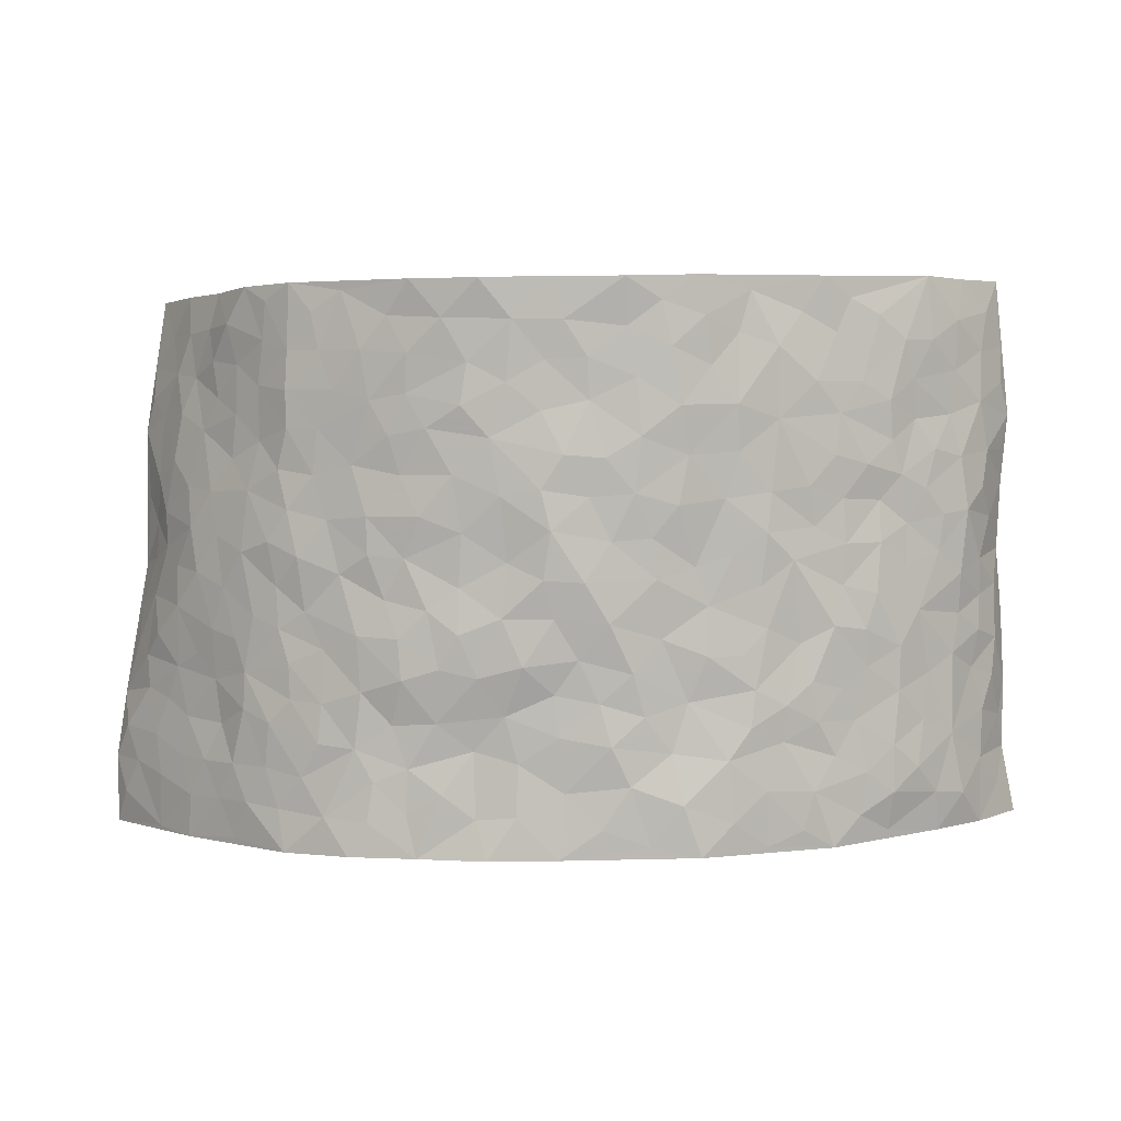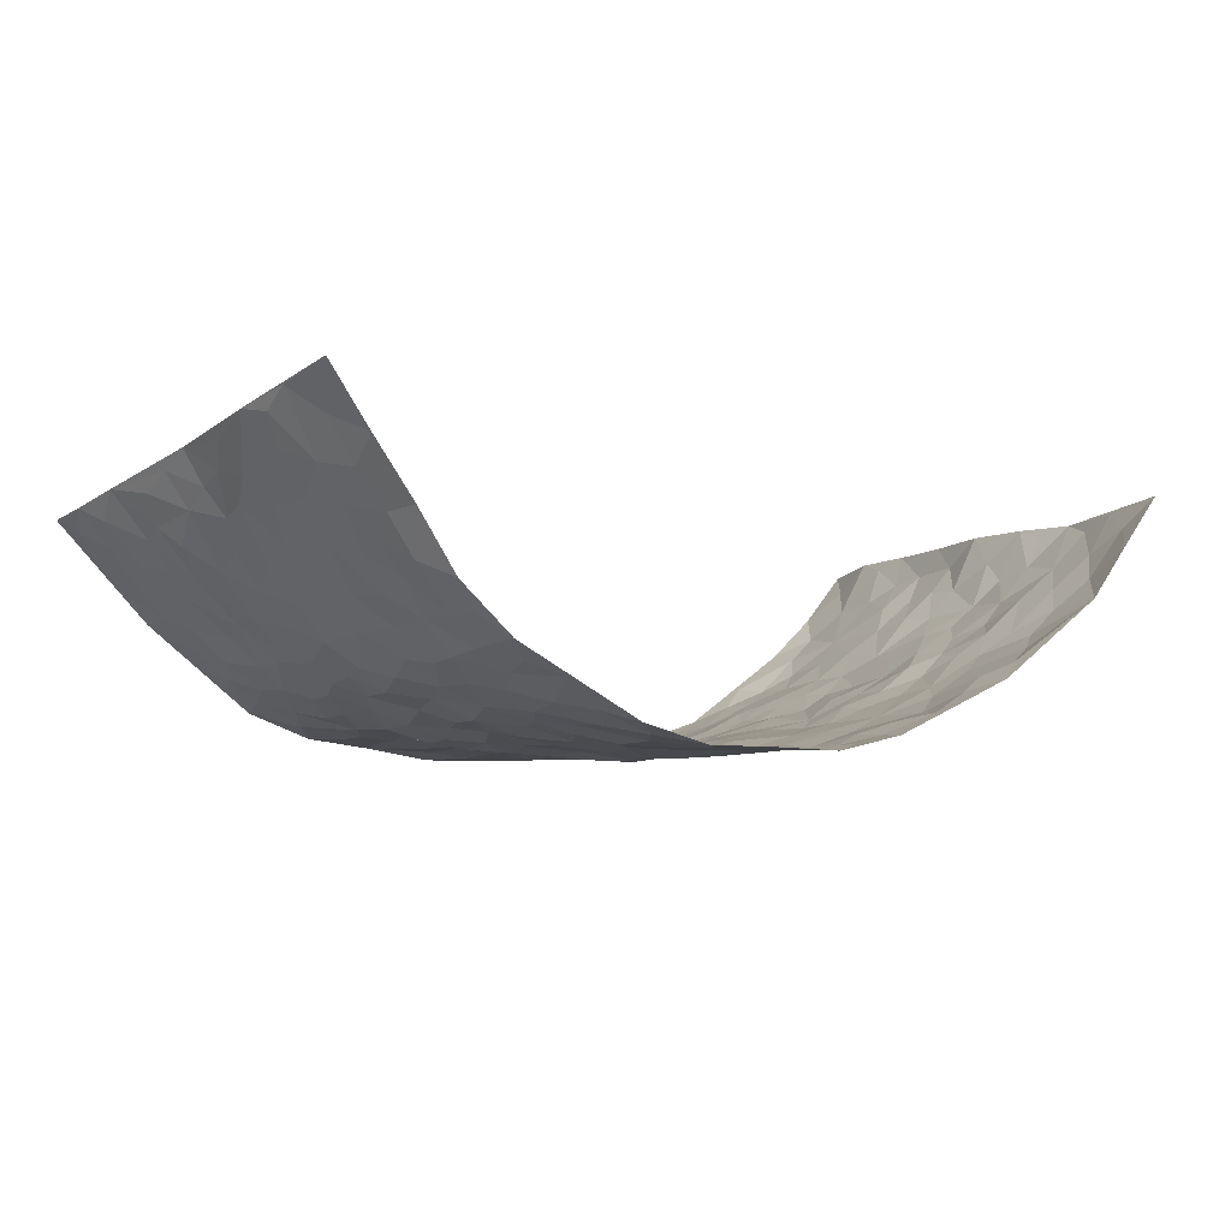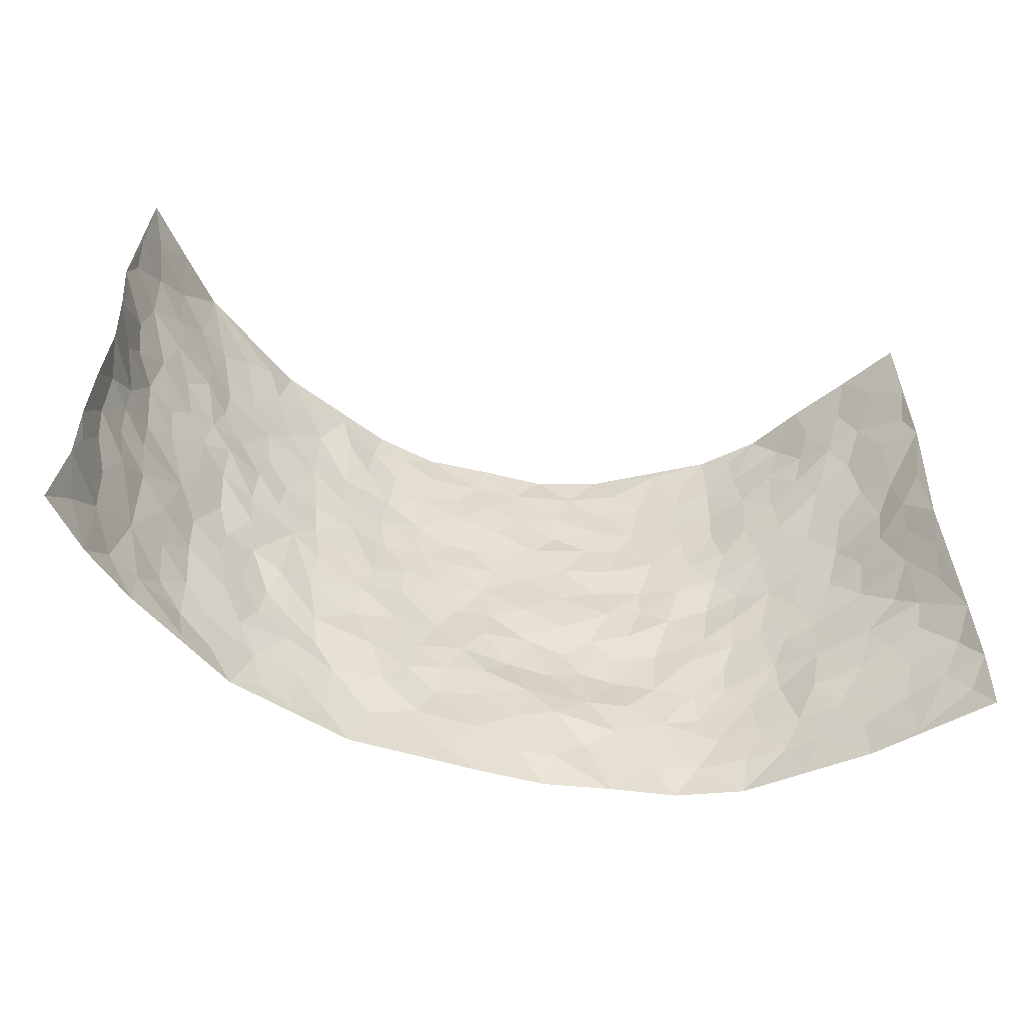
<metadata>
{"format":"obj","ext":"obj","renderer":"f3d","projection":"perspective","resolution":1024,"background":"white","views":[{"elev":3.9,"azim":-177.9,"up":"+Y"},{"elev":-7.7,"azim":148.9,"up":"+Z"},{"elev":-53.2,"azim":-14.1,"up":"+Y"}]}
</metadata>
<code>
v -0.847 0.01819 0.2897
v -0.8035 1.011 0.3056
v 0.8511 -0.007713 0.2649
v 0.7706 0.9763 0.3609
v -0.719 0.4048 0.1481
v -0.8096 0.5139 0.3025
v -0.762 0.3708 0.1932
v -0.002742 0.0007677 -0.1313
v -0.8253 0.2645 0.2995
v -0.8006 0.3518 0.2461
v -0.6798 0.01434 0.1098
v -0.8244 0.1402 0.3004
v -0.658 0.3034 0.08893
v -0.7685 0.01508 0.1934
v -0.7474 0.3015 0.1847
v -0.4816 0.008387 -0.03538
v -0.8141 0.2025 0.2817
v -0.2939 0.1706 -0.1059
v -0.7073 0.3339 0.1327
v -0.7689 0.1338 0.1972
v -0.808 0.07893 0.2467
v -0.7304 0.07693 0.1431
v -0.6379 0.1367 0.05737
v -0.6753 0.08646 0.09559
v -0.773 0.2211 0.2078
v -0.7944 0.2839 0.2366
v -0.7065 0.1895 0.1255
v -0.6484 0.2201 0.07395
v -0.7631 0.5017 0.1971
v -0.8195 0.3892 0.2998
v -0.6527 1.011 0.1116
v -0.5177 0.2298 -0.01048
v 0.2585 0.1546 -0.1126
v -0.8256 0.7628 0.2909
v -0.3606 0.3971 -0.08434
v -0.6983 0.7649 0.1408
v -0.7089 0.8437 0.1524
v -0.5565 0.4515 0.003549
v -0.561 0.6146 0.02543
v -0.459 1.003 -0.03687
v -0.8098 0.7007 0.2748
v -0.6136 0.5726 0.05903
v -0.3776 0.7576 -0.086
v -0.4941 0.287 -0.02653
v -0.4509 0.2313 -0.05037
v -0.4825 0.1687 -0.0312
v -0.4328 0.6416 -0.05938
v -0.3592 0.5631 -0.09268
v 0.1672 0.4694 -0.139
v -0.3325 0.2252 -0.09549
v -0.2063 0.6112 -0.1381
v -0.3651 0.6326 -0.08899
v -0.3038 0.06158 -0.1026
v -0.5841 0.7196 0.03569
v -0.3897 0.1993 -0.07116
v -0.7679 0.6315 0.201
v -0.037 0.347 -0.1422
v 0.058 0.3357 -0.152
v 0.297 0.4465 -0.1123
v -0.0919 0.5503 -0.1518
v -0.1613 0.5556 -0.1409
v 0.09588 0.6264 -0.1578
v -0.6015 0.3561 0.03392
v -0.6853 0.5859 0.1096
v -0.8087 0.8237 0.2687
v -0.5412 0.1368 -0.002423
v -0.3653 0.01686 -0.07736
v -0.7216 0.4781 0.1421
v -0.5911 0.1809 0.02481
v -0.5826 0.02779 0.03655
v -0.2487 0.004633 -0.1176
v -0.5914 0.0967 0.02487
v -0.5297 0.061 -0.006573
v -0.4266 0.04285 -0.05884
v -0.4451 0.1098 -0.05439
v -0.7778 0.6992 0.2177
v -0.8108 0.8871 0.2911
v -0.6762 0.5208 0.1038
v 0.008281 0.9953 -0.1691
v -0.7207 0.6886 0.1485
v -0.5398 0.3232 -0.001356
v -0.4925 0.4679 -0.02557
v 0.009694 0.5683 -0.1662
v -0.04761 0.4807 -0.16
v 0.005034 0.4175 -0.1516
v -0.126 0.1282 -0.1302
v -0.5385 0.6778 0.0003734
v -0.786 0.5764 0.2414
v -0.668 0.703 0.1002
v -0.4404 0.303 -0.05649
v -0.6 0.2772 0.03389
v -0.4794 0.6947 -0.03612
v -0.1698 0.4849 -0.1366
v -0.2571 0.4382 -0.1102
v -0.602 0.6587 0.04745
v -0.01227 0.1159 -0.1283
v -0.4051 0.5148 -0.07247
v -0.3402 0.2919 -0.09166
v -0.2349 0.5054 -0.1177
v -0.1776 0.3823 -0.1261
v -0.8151 0.6393 0.2988
v -0.6496 0.6337 0.08218
v -0.7345 0.5929 0.1523
v -0.3607 0.1147 -0.08451
v -0.4996 0.5404 -0.02245
v -0.6373 0.4171 0.06766
v -0.1298 0.323 -0.1375
v -0.1496 0.2489 -0.1284
v -0.4932 0.6189 -0.02308
v 0.114 0.7252 -0.1571
v -0.003778 0.2133 -0.136
v -0.07263 0.2719 -0.137
v 0.005226 0.2868 -0.1361
v -0.4186 0.3692 -0.05812
v -0.1965 0.1847 -0.1155
v -0.6112 0.4981 0.05201
v -0.5361 0.3895 -0.008605
v -0.4793 0.398 -0.04082
v -0.3009 0.527 -0.1043
v -0.2564 0.3519 -0.1131
v -0.3477 0.4706 -0.0895
v -0.224 0.2722 -0.1091
v -0.08966 0.4097 -0.1511
v -0.563 0.5409 0.01529
v -0.0933 0.1974 -0.1379
v -0.2163 0.09538 -0.1252
v -0.3942 0.263 -0.0749
v -0.7976 0.4517 0.2516
v -0.7639 0.434 0.2016
v 0.09391 0.4186 -0.1512
v 0.2083 0.2349 -0.1235
v 0.0844 0.5133 -0.1486
v 0.02232 0.4845 -0.1606
v 0.1686 0.3893 -0.1458
v 0.7083 0.4871 0.1492
v 0.222 0.4297 -0.1343
v 0.2679 0.3092 -0.128
v 0.1626 0.5631 -0.1439
v 0.1316 0.9933 -0.1706
v -0.286 0.6219 -0.113
v 0.4149 0.874 -0.06514
v 0.4714 0.9929 -0.02834
v -0.2104 0.781 -0.1483
v -0.05186 0.8615 -0.1636
v -0.3179 0.3518 -0.09735
v -0.4421 0.5713 -0.04991
v -0.07647 0.0526 -0.1304
v -0.1612 0.02355 -0.1235
v 0.1213 -0.001066 -0.134
v 0.01998 0.8566 -0.1612
v -0.01191 0.6973 -0.1678
v 0.4184 0.1927 -0.08198
v 0.34 0.2859 -0.1047
v 0.5656 0.521 0.008606
v 0.5121 0.5418 -0.03209
v 0.4495 0.1313 -0.06874
v 0.5115 0.223 -0.03938
v 0.4087 0.3571 -0.07675
v 0.02677 0.6377 -0.166
v -0.05513 0.6256 -0.1582
v -0.1428 0.7282 -0.1558
v -0.08241 0.6916 -0.1618
v -0.05477 0.7889 -0.159
v -0.1326 0.6319 -0.1528
v 0.02646 0.7711 -0.1607
v 0.2515 0.9931 -0.1408
v -0.01182 0.9235 -0.1674
v -0.2607 0.8471 -0.1276
v -0.1939 0.8796 -0.152
v -0.307 0.7825 -0.1155
v -0.2356 0.9993 -0.1409
v -0.2229 0.6964 -0.137
v -0.3097 0.7023 -0.1088
v -0.1352 0.8282 -0.156
v -0.1157 0.9957 -0.1703
v 0.2231 0.7412 -0.1412
v 0.1782 0.6626 -0.1465
v 0.3284 0.5898 -0.1118
v 0.2619 0.5185 -0.123
v 0.2685 0.661 -0.124
v 0.4176 0.7393 -0.06983
v 0.3548 0.6779 -0.0969
v 0.2889 0.7284 -0.1223
v 0.07568 0.9247 -0.1677
v 0.08491 0.819 -0.1613
v 0.1516 0.8527 -0.1567
v 0.2556 0.8682 -0.1363
v 0.3233 0.7885 -0.1128
v 0.2356 0.5908 -0.136
v -0.7637 0.8816 0.2139
v -0.6239 0.8269 0.07095
v -0.7617 0.788 0.2013
v -0.7283 1.01 0.2088
v -0.7781 0.9526 0.2532
v -0.7138 0.9341 0.1602
v -0.6614 0.8971 0.1046
v -0.559 0.9381 0.02654
v -0.6081 0.8958 0.05711
v -0.6276 0.7563 0.07702
v -0.5267 0.8218 -0.002558
v -0.5797 0.7901 0.03033
v -0.4792 0.9067 -0.02445
v -0.3767 0.8818 -0.08731
v -0.5051 0.9664 -0.003901
v -0.4447 0.8219 -0.05388
v -0.4175 0.9407 -0.05641
v -0.328 0.9751 -0.09814
v -0.4863 0.7671 -0.02955
v -0.3072 0.903 -0.1068
v -0.2504 0.9314 -0.1351
v 0.1628 0.7799 -0.1567
v 0.2586 0.7995 -0.1311
v 0.1952 0.9275 -0.1531
v 0.3894 0.8069 -0.08315
v 0.3376 0.8755 -0.1063
v 0.3738 0.9771 -0.07767
v 0.2907 0.9323 -0.1208
v 0.4295 0.9423 -0.05426
v 0.378 0.489 -0.08906
v 0.3264 0.5238 -0.1106
v 0.4745 0.5988 -0.04987
v 0.4252 0.6591 -0.06786
v 0.4014 0.5829 -0.07975
v 0.3519 0.1864 -0.09987
v 0.4729 0.33 -0.05522
v 0.4549 0.5175 -0.06673
v 0.347 0.3838 -0.1049
v -0.1178 0.9127 -0.1593
v -0.1766 0.9567 -0.1546
v 0.3192 0.1295 -0.1068
v 0.582 0.009937 0.013
v 0.2028 0.3294 -0.1379
v 0.2735 0.3808 -0.1265
v 0.5619 0.2428 -0.003973
v 0.6285 0.9842 0.1576
v 0.8368 0.2382 0.2816
v 0.4777 0.8065 -0.03741
v 0.6617 0.4798 0.09148
v 0.4753 0.7414 -0.04041
v 0.8001 0.4821 0.3132
v 0.6228 0.289 0.05738
v 0.4961 0.4633 -0.03763
v 0.7052 0.3034 0.1297
v 0.5418 0.4106 -0.01214
v 0.483 -0.002084 -0.06138
v 0.08943 0.249 -0.1325
v 0.4943 0.07283 -0.04717
v 0.1357 0.3149 -0.1432
v 0.4121 0.2628 -0.08051
v 0.7735 0.2562 0.197
v 0.6047 0.4557 0.03894
v 0.558 0.07779 -0.01049
v 0.4417 0.4212 -0.06404
v 0.5785 0.3664 0.01472
v 0.2858 0.2295 -0.1095
v 0.4698 0.267 -0.05724
v 0.2622 0.07583 -0.1132
v 0.3656 -0.0008768 -0.1034
v 0.2439 -0.001018 -0.1165
v 0.1997 0.1114 -0.1235
v 0.06718 0.1667 -0.1298
v 0.144 0.1872 -0.1204
v 0.5854 0.1431 0.01199
v 0.7062 0.4151 0.1297
v 0.6843 0.2146 0.1069
v 0.6149 0.07629 0.03563
v 0.6269 0.379 0.0545
v 0.6614 0.3333 0.08895
v 0.7794 0.3159 0.2094
v 0.6772 0.5596 0.1174
v 0.6459 0.1404 0.06477
v 0.6993 0.1436 0.1128
v 0.7517 0.3587 0.1735
v 0.8062 0.3367 0.261
v 0.7663 0.4265 0.2227
v 0.5591 0.3082 -0.002528
v 0.7435 0.09937 0.1495
v 0.331 0.06006 -0.1075
v 0.4087 0.06524 -0.08828
v 0.06962 0.0748 -0.132
v 0.1411 0.06855 -0.1244
v 0.8013 0.7312 0.3274
v 0.6775 0.07365 0.08823
v 0.6111 0.2102 0.04873
v 0.8031 0.4092 0.2876
v 0.7674 0.4949 0.2498
v 0.7283 0.2425 0.1493
v 0.5188 0.1438 -0.03309
v 0.6797 -0.003781 0.08872
v 0.4916 0.3896 -0.0428
v 0.8292 0.05537 0.2334
v 0.8523 0.1174 0.2666
v 0.7559 0.1731 0.1663
v 0.7992 0.1171 0.2058
v 0.7468 0.002296 0.1571
v 0.8254 0.18 0.2367
v 0.6195 0.5491 0.06243
v 0.6336 0.6256 0.08728
v 0.5544 0.6298 0.01566
v 0.7213 0.6801 0.1928
v 0.5815 0.7635 0.05865
v 0.7901 0.6078 0.3016
v 0.6853 0.6325 0.1434
v 0.7414 0.5828 0.2096
v 0.6539 0.7348 0.1318
v 0.7368 0.5187 0.1981
v 0.7676 0.5593 0.2641
v 0.7607 0.6456 0.2449
v 0.5892 0.685 0.0611
v 0.5315 0.7173 0.01352
v 0.493 0.669 -0.02901
v 0.722 0.8385 0.2352
v 0.6342 0.8608 0.124
v 0.7057 0.7655 0.1919
v 0.7528 0.7628 0.2637
v 0.6763 0.8318 0.1779
v 0.7845 0.8539 0.3416
v 0.622 0.793 0.108
v 0.7839 0.7935 0.3133
v 0.6451 0.9195 0.1545
v 0.7007 0.982 0.2573
v 0.5631 0.9901 0.05456
v 0.6934 0.912 0.2182
v 0.7389 0.9095 0.2922
v 0.6018 0.926 0.08594
v 0.5245 0.895 0.0116
v 0.4749 0.8754 -0.03182
v 0.5195 0.9632 0.009664
v 0.5343 0.8156 0.01818
v 0.5804 0.8524 0.06839
f 29 6 128
f 12 21 20
f 26 10 9
f 55 45 46
f 27 19 15
f 26 9 17
f 101 6 88
f 12 1 21
f 7 15 19
f 125 86 96
f 84 123 85
f 129 29 128
f 25 27 15
f 12 20 17
f 73 75 66
f 22 14 11
f 26 17 25
f 9 12 17
f 25 15 26
f 5 129 7
f 52 146 48
f 55 18 50
f 7 19 5
f 20 27 25
f 124 82 105
f 41 76 34
f 20 14 22
f 14 20 21
f 14 21 1
f 24 22 11
f 24 27 22
f 72 66 69
f 69 32 91
f 70 24 11
f 24 23 27
f 17 20 25
f 27 20 22
f 10 15 7
f 10 26 15
f 23 28 27
f 27 13 19
f 28 23 69
f 13 27 28
f 119 121 94
f 10 7 129
f 6 30 128
f 9 10 30
f 36 192 80
f 80 102 89
f 118 81 44
f 64 103 78
f 115 126 86
f 45 32 46
f 91 63 13
f 129 68 29
f 95 87 54
f 95 54 199
f 202 40 204
f 82 97 105
f 29 88 6
f 18 55 104
f 148 126 71
f 38 82 124
f 50 18 122
f 117 82 38
f 5 19 106
f 82 117 118
f 80 64 102
f 127 45 55
f 194 77 190
f 98 35 114
f 39 124 105
f 127 50 98
f 106 19 13
f 66 75 46
f 39 95 42
f 63 117 38
f 95 89 102
f 101 56 76
f 51 140 99
f 18 53 126
f 62 83 132
f 45 127 90
f 112 113 57
f 103 29 68
f 130 85 58
f 109 39 105
f 35 94 121
f 113 246 58
f 151 165 163
f 120 100 94
f 114 127 98
f 192 190 65
f 95 39 87
f 36 191 37
f 67 104 74
f 56 101 88
f 13 63 106
f 192 34 76
f 268 241 243
f 108 115 125
f 93 84 60
f 133 84 85
f 156 288 157
f 101 76 41
f 80 103 64
f 105 97 146
f 99 61 51
f 92 109 47
f 125 96 111
f 158 227 153
f 75 104 55
f 69 66 32
f 81 91 32
f 106 78 68
f 42 64 78
f 77 34 65
f 24 70 72
f 75 73 16
f 16 71 67
f 2 34 77
f 13 28 91
f 103 56 88
f 56 80 76
f 72 69 23
f 11 16 70
f 16 73 70
f 16 67 74
f 115 18 126
f 24 72 23
f 73 72 70
f 16 74 75
f 72 73 66
f 32 45 44
f 84 83 60
f 66 46 32
f 78 106 116
f 117 63 81
f 67 53 104
f 103 68 78
f 69 91 28
f 36 80 89
f 106 38 116
f 106 68 5
f 81 118 117
f 62 132 138
f 32 44 81
f 53 67 71
f 57 58 85
f 123 100 107
f 93 60 61
f 33 230 224
f 8 96 147
f 132 133 130
f 140 48 119
f 93 100 123
f 122 98 50
f 164 60 160
f 53 71 126
f 125 112 108
f 193 194 195
f 75 55 46
f 63 91 81
f 56 103 80
f 196 198 31
f 18 104 53
f 121 48 97
f 38 106 63
f 118 97 82
f 97 35 121
f 51 172 140
f 130 134 49
f 87 39 109
f 288 252 263
f 97 114 35
f 47 43 92
f 57 113 58
f 248 130 58
f 34 101 41
f 114 90 127
f 116 124 42
f 145 94 35
f 118 114 97
f 167 79 175
f 98 145 35
f 85 123 57
f 43 47 52
f 199 36 89
f 42 78 116
f 159 83 62
f 88 29 103
f 74 104 75
f 118 44 90
f 173 140 172
f 42 95 102
f 190 192 37
f 65 190 77
f 89 95 199
f 125 111 112
f 92 87 109
f 18 115 122
f 177 180 176
f 112 57 107
f 109 105 146
f 93 94 100
f 285 286 275
f 96 86 147
f 137 232 131
f 57 123 107
f 87 92 208
f 49 134 136
f 132 130 49
f 161 164 162
f 50 127 55
f 122 108 107
f 122 107 100
f 48 140 52
f 118 90 114
f 99 119 94
f 123 84 93
f 36 37 192
f 48 121 119
f 120 122 100
f 39 42 124
f 38 124 116
f 248 58 246
f 44 45 90
f 98 122 120
f 146 52 47
f 94 93 99
f 168 209 170
f 212 183 188
f 202 197 200
f 42 102 64
f 107 108 112
f 99 93 61
f 8 280 96
f 112 111 113
f 125 115 86
f 115 108 122
f 128 30 10
f 5 68 129
f 10 129 128
f 132 49 138
f 83 84 133
f 130 133 85
f 83 133 132
f 248 134 130
f 156 152 224
f 151 110 165
f 212 186 211
f 153 224 249
f 254 251 244
f 246 261 262
f 225 158 249
f 49 136 179
f 185 184 150
f 214 188 181
f 181 188 182
f 161 163 174
f 143 170 172
f 110 211 185
f 184 79 167
f 174 228 169
f 62 110 159
f 163 150 144
f 210 169 229
f 170 143 168
f 176 211 110
f 98 120 145
f 94 145 120
f 48 146 97
f 109 146 47
f 148 86 126
f 147 86 148
f 71 8 148
f 8 147 148
f 244 276 254
f 232 136 134
f 174 143 161
f 60 83 160
f 163 162 151
f 159 160 83
f 261 281 262
f 259 281 149
f 219 220 59
f 246 113 111
f 33 255 131
f 157 256 152
f 137 255 153
f 230 278 279
f 262 260 33
f 154 155 242
f 131 255 137
f 248 131 232
f 281 280 149
f 259 258 278
f 220 179 59
f 159 151 160
f 162 160 151
f 164 61 60
f 228 174 144
f 144 174 163
f 159 110 151
f 161 172 164
f 186 184 185
f 161 162 163
f 61 164 51
f 160 162 164
f 187 217 213
f 150 163 165
f 205 202 200
f 79 184 139
f 170 43 173
f 174 169 143
f 161 143 172
f 167 144 150
f 176 180 183
f 172 170 173
f 223 226 221
f 185 150 165
f 99 140 119
f 207 206 203
f 172 51 164
f 43 52 173
f 173 52 140
f 167 175 228
f 228 229 169
f 210 168 169
f 177 110 62
f 189 138 179
f 62 138 177
f 136 232 233
f 181 182 222
f 150 184 167
f 178 180 189
f 49 179 138
f 177 138 189
f 180 178 182
f 178 179 220
f 307 308 304
f 222 223 221
f 215 187 188
f 176 183 212
f 187 213 186
f 214 215 188
f 185 211 186
f 237 181 239
f 182 188 183
f 110 185 165
f 216 215 141
f 211 176 212
f 182 183 180
f 176 110 177
f 213 184 186
f 178 189 179
f 177 189 180
f 195 190 37
f 197 198 200
f 195 194 190
f 34 192 65
f 80 192 76
f 37 196 195
f 194 2 77
f 193 2 194
f 196 37 191
f 31 193 195
f 198 196 191
f 31 195 196
f 199 201 191
f 197 204 31
f 198 191 201
f 31 198 197
f 201 199 54
f 36 199 191
f 54 208 201
f 208 43 205
f 208 54 87
f 198 201 200
f 206 205 203
f 43 170 203
f 210 207 209
f 40 202 206
f 31 204 40
f 197 202 204
f 208 205 200
f 43 203 205
f 205 206 202
f 203 209 207
f 171 40 207
f 40 206 207
f 208 200 201
f 43 208 92
f 170 209 203
f 168 143 169
f 207 210 171
f 168 210 209
f 188 187 212
f 212 187 186
f 166 139 213
f 184 213 139
f 237 214 181
f 215 214 141
f 216 141 218
f 213 217 166
f 142 166 216
f 217 216 166
f 187 215 217
f 216 217 215
f 237 141 214
f 142 216 218
f 223 222 182
f 179 136 59
f 223 220 219
f 267 238 251
f 237 327 141
f 223 182 178
f 158 290 253
f 220 223 178
f 59 233 227
f 233 59 136
f 248 246 131
f 153 249 158
f 251 254 267
f 223 219 226
f 111 261 246
f 297 251 238
f 276 256 157
f 167 228 144
f 229 228 175
f 175 171 229
f 229 171 210
f 260 257 33
f 265 271 272
f 266 289 283
f 269 243 250
f 249 224 152
f 266 283 271
f 227 233 137
f 253 227 158
f 325 313 320
f 135 264 275
f 310 329 239
f 270 298 297
f 249 256 225
f 275 273 269
f 311 222 221
f 155 154 299
f 234 276 157
f 310 311 299
f 222 239 181
f 221 226 155
f 266 263 252
f 242 290 244
f 264 273 275
f 273 264 243
f 242 244 154
f 276 290 225
f 288 234 157
f 240 282 302
f 275 286 306
f 225 290 158
f 234 263 284
f 241 254 276
f 233 232 137
f 137 153 227
f 264 135 238
f 244 251 154
f 260 259 257
f 227 253 219
f 33 224 255
f 154 297 299
f 240 302 307
f 297 154 251
f 264 268 243
f 253 226 219
f 271 284 263
f 277 294 293
f 290 242 253
f 241 234 284
f 59 227 219
f 242 155 226
f 252 245 231
f 157 152 156
f 257 230 33
f 152 256 249
f 278 230 257
f 262 33 131
f 224 153 255
f 259 278 257
f 134 248 232
f 230 279 224
f 96 261 111
f 261 96 280
f 280 281 261
f 246 262 131
f 252 247 245
f 268 267 241
f 283 277 272
f 288 247 252
f 275 274 285
f 295 291 294
f 267 268 264
f 263 234 288
f 309 310 299
f 290 276 244
f 283 272 271
f 267 254 241
f 265 243 241
f 236 240 285
f 297 238 270
f 303 305 298
f 241 276 234
f 221 155 299
f 272 277 293
f 250 243 287
f 286 285 240
f 284 271 265
f 271 263 266
f 295 3 291
f 225 256 276
f 241 284 265
f 289 266 231
f 3 292 291
f 321 235 323
f 293 294 296
f 279 278 258
f 245 279 258
f 279 156 224
f 260 281 259
f 280 8 149
f 262 281 260
f 231 266 252
f 267 264 238
f 306 304 270
f 283 289 295
f 243 269 273
f 236 269 250
f 294 292 296
f 274 236 285
f 269 274 275
f 250 287 293
f 245 289 231
f 236 274 269
f 156 279 247
f 242 226 253
f 247 279 245
f 243 265 287
f 288 156 247
f 265 272 293
f 296 292 236
f 293 287 265
f 295 294 277
f 277 283 295
f 236 250 296
f 289 3 295
f 292 294 291
f 293 296 250
f 300 304 308
f 325 320 235
f 329 330 326
f 270 304 303
f 270 303 298
f 309 305 301
f 135 306 270
f 299 297 298
f 298 309 299
f 238 135 270
f 300 314 305
f 303 300 305
f 304 306 307
f 300 303 304
f 282 319 315
f 322 325 235
f 275 306 135
f 307 306 286
f 240 307 286
f 308 307 302
f 302 282 308
f 308 282 315
f 305 309 298
f 310 309 301
f 310 301 329
f 310 239 311
f 222 311 239
f 299 311 221
f 319 312 315
f 312 323 316
f 301 305 318
f 305 314 316
f 300 308 315
f 316 314 312
f 312 314 315
f 315 314 300
f 323 312 324
f 316 313 318
f 282 4 317
f 330 313 325
f 4 321 324
f 235 320 323
f 282 317 319
f 312 319 317
f 326 325 322
f 316 320 313
f 316 318 305
f 142 218 327
f 327 218 141
f 316 323 320
f 324 312 317
f 4 324 317
f 321 323 324
f 318 313 330
f 328 326 322
f 326 327 329
f 329 327 237
f 326 328 327
f 322 142 328
f 327 328 142
f 329 237 239
f 301 318 330
f 326 330 325
f 330 329 301

</code>
